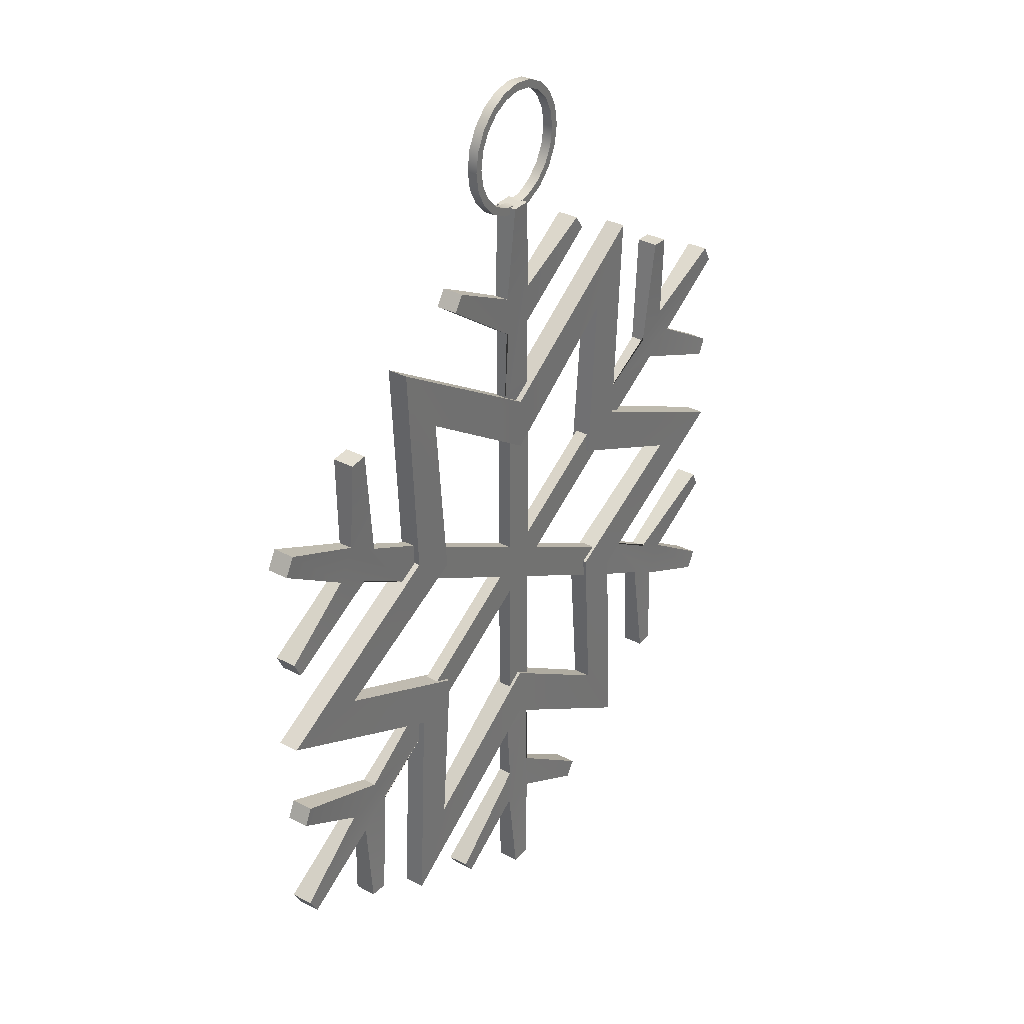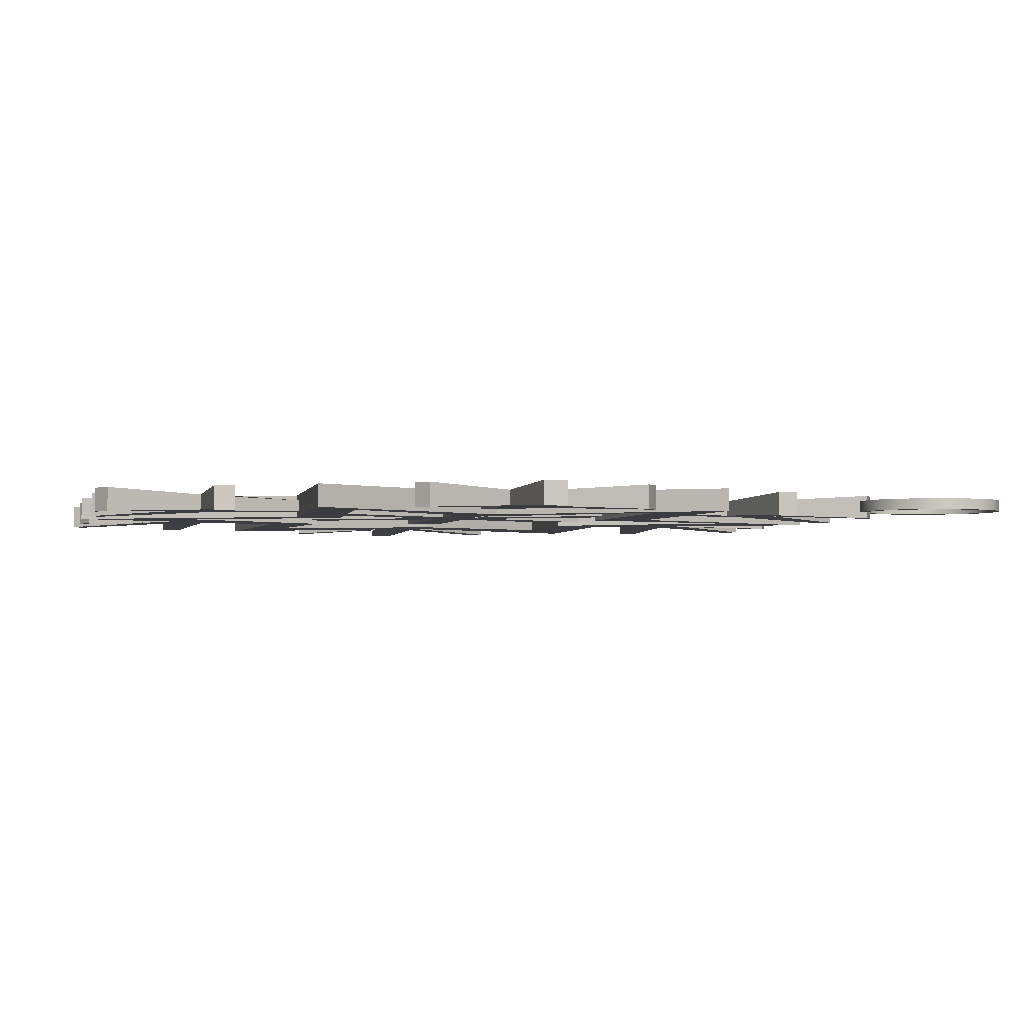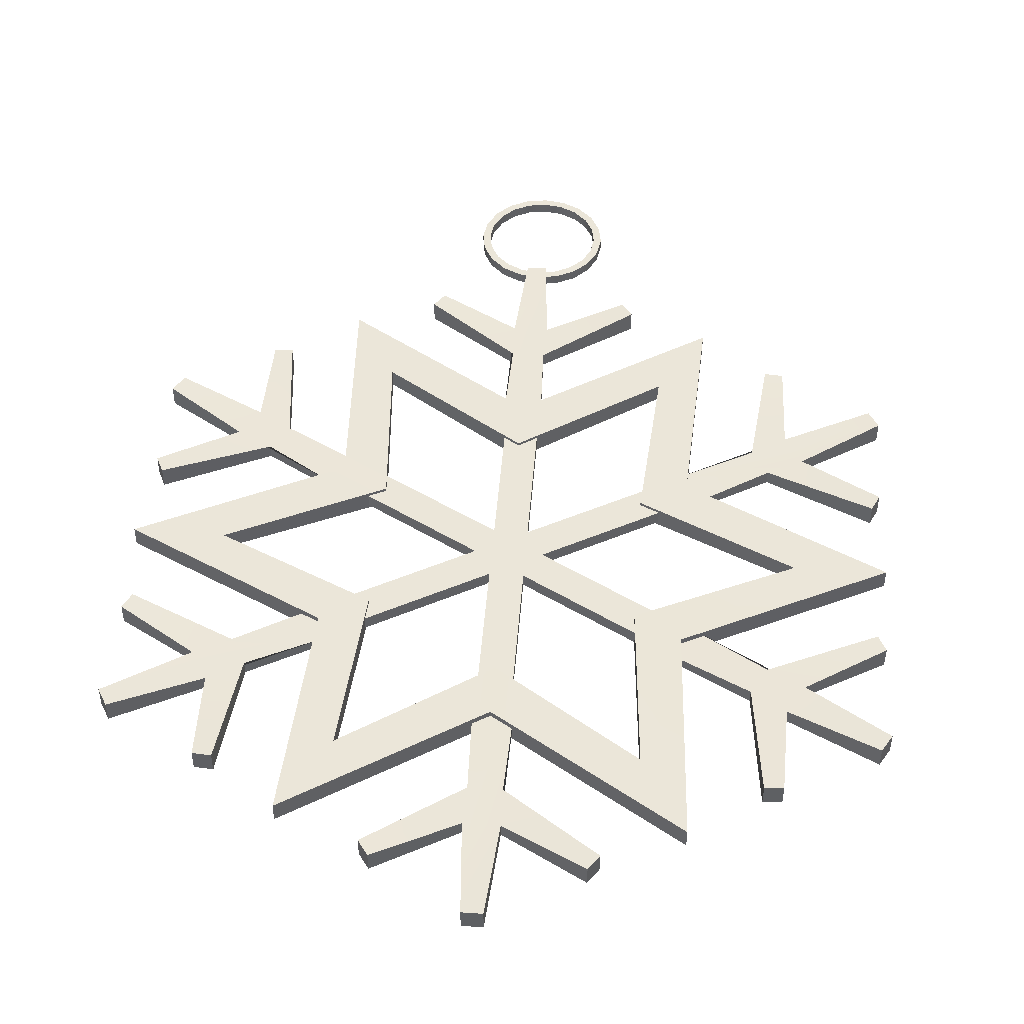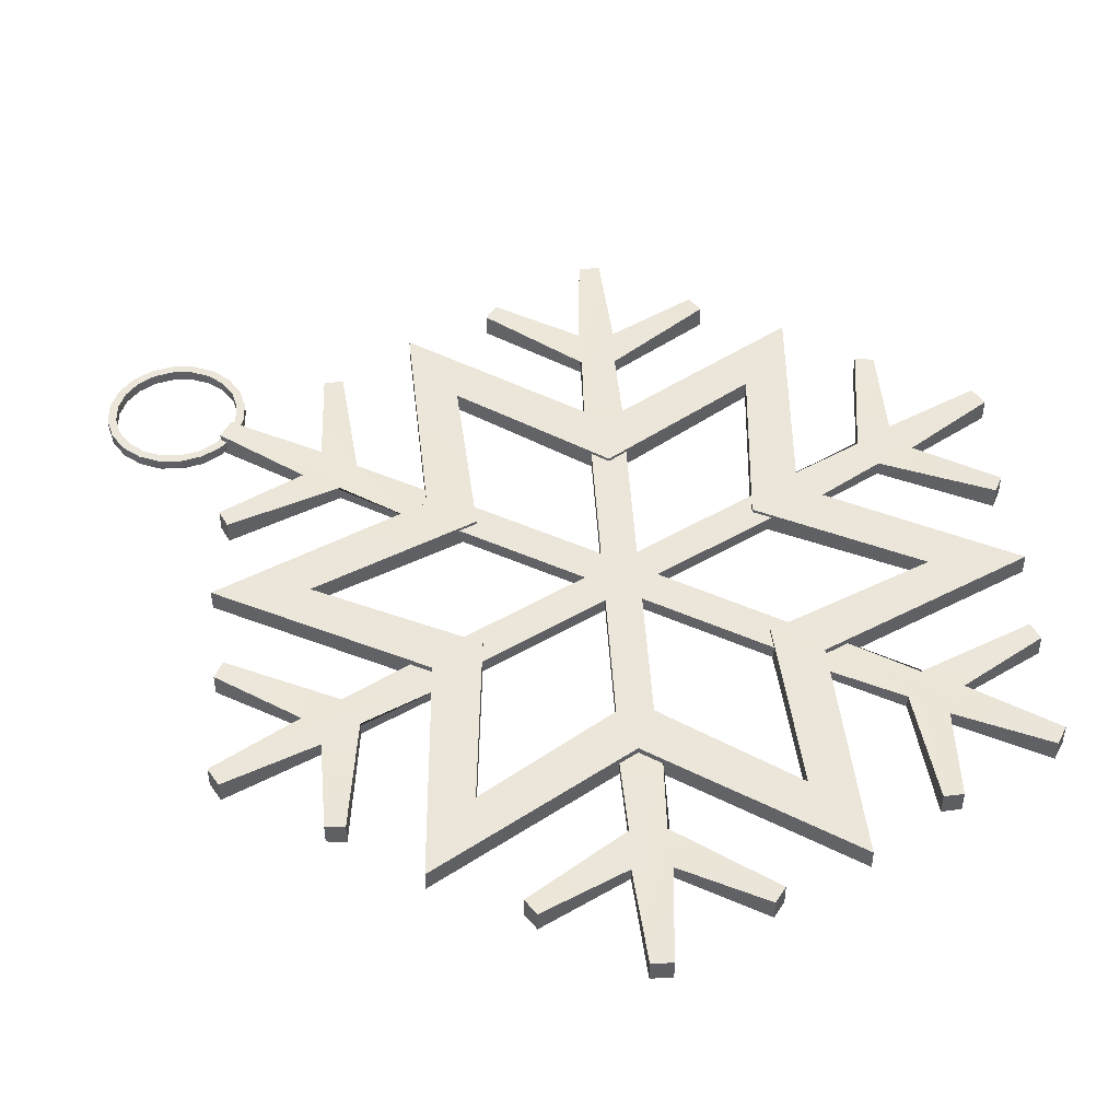
<metadata>
{"format":"obj","ext":"obj","renderer":"f3d","projection":"perspective","resolution":1024,"background":"white","views":[{"elev":34.4,"azim":-55.0,"up":"+Y"},{"elev":-2.4,"azim":106.9,"up":"+Z"},{"elev":47.3,"azim":4.4,"up":"+Z"},{"elev":47.6,"azim":-63.4,"up":"+Z"}]}
</metadata>
<code>
g default
v 0.4933 -0.2085 -0.06365
v 0.4695 -0.05777 -0.06365
v 0.4002 0.0782 -0.06365
v 0.2923 0.1861 -0.06365
v 0.1563 0.2554 -0.06365
v 0.005575 0.2793 -0.06365
v -0.1451 0.2554 -0.06365
v -0.2811 0.1861 -0.06365
v -0.389 0.0782 -0.06365
v -0.4583 -0.05777 -0.06365
v -0.4822 -0.2085 -0.06365
v -0.4583 -0.3592 -0.06365
v -0.389 -0.4952 -0.06365
v -0.2811 -0.6031 -0.06365
v -0.1451 -0.6724 -0.06365
v 0.005575 -0.6962 -0.06365
v 0.1563 -0.6724 -0.06365
v 0.2923 -0.6031 -0.06365
v 0.4002 -0.4952 -0.06365
v 0.4695 -0.3592 -0.06365
v 0.4933 -0.2085 0.02042
v 0.4695 -0.05777 0.02042
v 0.4002 0.0782 0.02042
v 0.2923 0.1861 0.02042
v 0.1563 0.2554 0.02042
v 0.005575 0.2793 0.02042
v -0.1451 0.2554 0.02042
v -0.2811 0.1861 0.02042
v -0.389 0.0782 0.02042
v -0.4583 -0.05777 0.02042
v -0.4822 -0.2085 0.02042
v -0.4583 -0.3592 0.02042
v -0.389 -0.4952 0.02042
v -0.2811 -0.6031 0.02042
v -0.1451 -0.6724 0.02042
v 0.005575 -0.6962 0.02042
v 0.1563 -0.6724 0.02042
v 0.2923 -0.6031 0.02042
v 0.4002 -0.4952 0.02042
v 0.4695 -0.3592 0.02042
v 0.5601 -0.2085 0.02042
v 0.533 -0.03714 0.02042
v 0.4542 0.1174 0.02042
v 0.3315 0.2401 0.02042
v 0.1769 0.3189 0.02042
v 0.005575 0.346 0.02042
v -0.1658 0.3189 0.02042
v -0.3204 0.2401 0.02042
v -0.4431 0.1174 0.02042
v -0.5218 -0.03714 0.02042
v -0.549 -0.2085 0.02042
v -0.5218 -0.3799 0.02042
v -0.4431 -0.5344 0.02042
v -0.3204 -0.6571 0.02042
v -0.1658 -0.7359 0.02042
v 0.005575 -0.763 0.02042
v 0.1769 -0.7359 0.02042
v 0.3315 -0.6571 0.02042
v 0.4542 -0.5344 0.02042
v 0.533 -0.3799 0.02042
v 0.5601 -0.2085 -0.06365
v 0.533 -0.03714 -0.06365
v 0.4542 0.1174 -0.06365
v 0.3315 0.2401 -0.06365
v 0.1769 0.3189 -0.06365
v 0.005575 0.346 -0.06365
v -0.1658 0.3189 -0.06365
v -0.3204 0.2401 -0.06365
v -0.4431 0.1174 -0.06365
v -0.5218 -0.03714 -0.06365
v -0.549 -0.2085 -0.06365
v -0.5218 -0.3799 -0.06365
v -0.4431 -0.5344 -0.06365
v -0.3204 -0.6571 -0.06365
v -0.1658 -0.7359 -0.06365
v 0.005575 -0.763 -0.06365
v 0.1769 -0.7359 -0.06365
v 0.3315 -0.6571 -0.06365
v 0.4542 -0.5344 -0.06365
v 0.533 -0.3799 -0.06365
v -1.347 -5.189 0.01734
v -1.509 -4.909 0.01734
v -1.347 -5.189 -0.05939
v -1.509 -4.909 -0.05939
v -1.999 -5.535 0.0366
v -2.281 -5.71 0.0366
v -1.999 -5.535 -0.07865
v -2.281 -5.71 -0.07865
v -2.427 -5.457 0.0366
v -2.135 -5.3 0.0366
v -2.135 -5.3 -0.07865
v -2.427 -5.457 -0.07865
v -3.005 -6.057 -0.1102
v -3.005 -6.057 0.06817
v -3.089 -5.911 0.06817
v -3.089 -5.911 -0.1102
v -2.257 -6.468 0.06817
v -2.104 -6.48 0.06817
v -2.257 -6.468 -0.1102
v -2.104 -6.48 -0.1102
v -3.005 -4.919 0.06817
v -3.071 -5.057 0.06817
v -3.005 -4.919 -0.1102
v -3.071 -5.057 -0.1102
v 1.347 -3.239 0.01734
v 1.509 -3.519 0.01734
v 1.347 -3.239 -0.05939
v 1.509 -3.519 -0.05939
v 1.999 -2.892 0.0366
v 2.281 -2.718 0.0366
v 1.999 -2.892 -0.07865
v 2.281 -2.718 -0.07865
v 2.427 -2.97 0.0366
v 2.135 -3.127 0.0366
v 2.135 -3.127 -0.07865
v 2.427 -2.97 -0.07865
v 3.005 -2.371 -0.1102
v 3.005 -2.371 0.06817
v 3.089 -2.517 0.06817
v 3.089 -2.517 -0.1102
v 2.257 -1.96 0.06817
v 2.104 -1.948 0.06817
v 2.257 -1.96 -0.1102
v 2.104 -1.948 -0.1102
v 3.005 -3.508 0.06817
v 3.071 -3.37 0.06817
v 3.005 -3.508 -0.1102
v 3.071 -3.37 -0.1102
v 1.518 -4.893 0.01734
v 1.356 -5.173 0.01734
v 1.518 -4.893 -0.05939
v 1.356 -5.173 -0.05939
v 2.144 -5.284 0.0366
v 2.436 -5.441 0.0366
v 2.144 -5.284 -0.07865
v 2.436 -5.441 -0.07865
v 2.29 -5.693 0.0366
v 2.008 -5.519 0.0366
v 2.008 -5.519 -0.07865
v 2.29 -5.693 -0.07865
v 3.098 -5.895 -0.1102
v 3.098 -5.895 0.06817
v 3.014 -6.04 0.06817
v 3.014 -6.04 -0.1102
v 3.081 -5.041 0.06817
v 3.015 -4.903 0.06817
v 3.081 -5.041 -0.1102
v 3.015 -4.903 -0.1102
v 2.114 -6.464 0.06817
v 2.266 -6.452 0.06817
v 2.114 -6.464 -0.1102
v 2.266 -6.452 -0.1102
v -1.518 -3.535 0.01734
v -1.356 -3.255 0.01734
v -1.518 -3.535 -0.05939
v -1.356 -3.255 -0.05939
v -2.144 -3.143 0.0366
v -2.436 -2.986 0.0366
v -2.144 -3.143 -0.07865
v -2.436 -2.986 -0.07865
v -2.29 -2.734 0.0366
v -2.008 -2.908 0.0366
v -2.008 -2.908 -0.07865
v -2.29 -2.734 -0.07865
v -3.098 -2.533 -0.1102
v -3.098 -2.533 0.06817
v -3.014 -2.387 0.06817
v -3.014 -2.387 -0.1102
v -3.081 -3.386 0.06817
v -3.015 -3.524 0.06817
v -3.081 -3.386 -0.1102
v -3.015 -3.524 -0.1102
v -2.114 -1.964 0.06817
v -2.266 -1.976 0.06817
v -2.114 -1.964 -0.1102
v -2.266 -1.976 -0.1102
v -0.1373 -5.682 0.04202
v 0.1409 -5.682 0.04202
v -0.1373 -2.745 0.04202
v 0.1409 -2.745 0.04202
v -0.1373 -2.745 -0.0702
v 0.1409 -2.745 -0.0702
v -0.1373 -5.682 -0.0702
v 0.1409 -5.682 -0.0702
v 0.171 -5.868 0.01734
v -0.1524 -5.868 0.01734
v 0.171 -5.868 -0.05939
v -0.1524 -5.868 -0.05939
v 0.1451 -6.605 0.0366
v 0.1549 -6.937 0.0366
v 0.1451 -6.605 -0.07865
v 0.1549 -6.937 -0.07865
v -0.1363 -6.937 0.0366
v -0.1265 -6.605 0.0366
v -0.1265 -6.605 -0.07865
v -0.1363 -6.937 -0.07865
v 0.09337 -7.738 -0.1102
v 0.09337 -7.738 0.06817
v -0.07479 -7.738 0.06817
v -0.07479 -7.738 -0.1102
v 0.8236 -7.295 0.06817
v 0.9104 -7.169 0.06817
v 0.8236 -7.295 -0.1102
v 0.9104 -7.169 -0.1102
v -0.8918 -7.169 0.06817
v -0.805 -7.295 0.06817
v -0.8918 -7.169 -0.1102
v -0.805 -7.295 -0.1102
v -1.339 -4.828 0.04202
v -1.2 -5.068 0.04202
v 1.204 -3.359 0.04202
v 1.343 -3.6 0.04202
v 1.204 -3.359 -0.0702
v 1.343 -3.6 -0.0702
v -1.339 -4.828 -0.0702
v -1.2 -5.068 -0.0702
v -0.171 -2.56 0.01734
v 0.1524 -2.56 0.01734
v -0.171 -2.56 -0.05939
v 0.1524 -2.56 -0.05939
v -0.1451 -1.822 0.0366
v -0.1549 -1.49 0.0366
v -0.1451 -1.822 -0.07865
v -0.1549 -1.49 -0.07865
v 0.1363 -1.49 0.0366
v 0.1265 -1.822 0.0366
v 0.1265 -1.822 -0.07865
v 0.1363 -1.49 -0.07865
v -0.09337 -0.6898 -0.1102
v -0.09337 -0.6898 0.06817
v 0.07479 -0.6898 0.06817
v 0.07479 -0.6898 -0.1102
v -0.8236 -1.132 0.06817
v -0.9104 -1.258 0.06817
v -0.8236 -1.132 -0.1102
v -0.9104 -1.258 -0.1102
v 0.8918 -1.258 0.06817
v 0.805 -1.132 0.06817
v 0.8918 -1.258 -0.1102
v 0.805 -1.132 -0.1102
v -1.2 -3.359 0.04202
v -1.339 -3.6 0.04202
v 1.343 -4.828 0.04202
v 1.204 -5.068 0.04202
v 1.343 -4.828 -0.0702
v 1.204 -5.068 -0.0702
v -1.2 -3.359 -0.0702
v -1.339 -3.6 -0.0702
v -0.01026 -2.531 0.06821
v -1.468 -3.372 0.06821
v -1.468 -5.055 0.06821
v -0.01026 -5.897 0.06821
v 1.447 -5.055 0.06821
v 1.447 -3.372 0.06821
v -1.567 -1.517 0.06821
v -3.124 -4.214 0.06821
v -1.567 -6.91 0.06821
v 1.547 -6.91 0.06821
v 3.103 -4.214 0.06821
v 1.547 -1.517 0.06821
v -1.086 -3.593 0.06821
v -1.192 -2.167 0.05835
v -0.01026 -2.972 0.06821
v -1.086 -4.835 0.06821
v -2.374 -4.214 0.05835
v -0.01026 -5.456 0.06821
v -1.192 -6.26 0.05835
v 1.066 -4.835 0.06821
v 1.171 -6.26 0.05835
v 1.066 -3.593 0.06821
v 2.353 -4.214 0.05835
v 1.171 -2.167 0.05835
v -1.468 -3.372 -0.01687
v -1.567 -1.517 -0.01687
v -0.01026 -2.531 -0.01687
v -1.468 -5.055 -0.01687
v -3.124 -4.214 -0.01687
v -0.01026 -5.897 -0.01687
v -1.567 -6.91 -0.01687
v 1.447 -5.055 -0.01687
v 1.547 -6.91 -0.01687
v 1.447 -3.372 -0.01687
v 3.103 -4.214 -0.01687
v 1.547 -1.517 -0.01687
v -1.086 -3.593 -0.01687
v -1.192 -2.167 -0.01687
v -0.01026 -2.972 -0.01687
v -1.086 -4.835 -0.01687
v -2.374 -4.214 -0.01687
v -0.01026 -5.456 -0.01687
v -1.192 -6.26 -0.01687
v 1.066 -4.835 -0.01687
v 1.171 -6.26 -0.01687
v 1.066 -3.593 -0.01687
v 2.353 -4.214 -0.01687
v 1.171 -2.167 -0.01687
v -0.01026 -2.531 -0.1019
v -1.468 -3.372 -0.1019
v -1.468 -5.055 -0.1019
v -0.01026 -5.897 -0.1019
v 1.447 -5.055 -0.1019
v 1.447 -3.372 -0.1019
v -1.567 -1.517 -0.1019
v -3.124 -4.214 -0.1019
v -1.567 -6.91 -0.1019
v 1.547 -6.91 -0.1019
v 3.103 -4.214 -0.1019
v 1.547 -1.517 -0.1019
v -1.086 -3.593 -0.1019
v -1.192 -2.167 -0.09209
v -0.01026 -2.972 -0.1019
v -1.086 -4.835 -0.1019
v -2.374 -4.214 -0.09209
v -0.01026 -5.456 -0.1019
v -1.192 -6.26 -0.09209
v 1.066 -4.835 -0.1019
v 1.171 -6.26 -0.09209
v 1.066 -3.593 -0.1019
v 2.353 -4.214 -0.09209
v 1.171 -2.167 -0.09209
g Snow_Flake
f 2 1 21 22
f 3 2 22 23
f 4 3 23 24
f 5 4 24 25
f 6 5 25 26
f 7 6 26 27
f 8 7 27 28
f 9 8 28 29
f 10 9 29 30
f 11 10 30 31
f 12 11 31 32
f 13 12 32 33
f 14 13 33 34
f 15 14 34 35
f 16 15 35 36
f 17 16 36 37
f 18 17 37 38
f 19 18 38 39
f 20 19 39 40
f 1 20 40 21
f 22 21 41 42
f 23 22 42 43
f 24 23 43 44
f 25 24 44 45
f 26 25 45 46
f 27 26 46 47
f 28 27 47 48
f 29 28 48 49
f 30 29 49 50
f 31 30 50 51
f 32 31 51 52
f 33 32 52 53
f 34 33 53 54
f 35 34 54 55
f 36 35 55 56
f 37 36 56 57
f 38 37 57 58
f 39 38 58 59
f 40 39 59 60
f 21 40 60 41
f 42 41 61 62
f 43 42 62 63
f 44 43 63 64
f 45 44 64 65
f 46 45 65 66
f 47 46 66 67
f 48 47 67 68
f 49 48 68 69
f 50 49 69 70
f 51 50 70 71
f 52 51 71 72
f 53 52 72 73
f 54 53 73 74
f 55 54 74 75
f 56 55 75 76
f 57 56 76 77
f 58 57 77 78
f 59 58 78 79
f 60 59 79 80
f 41 60 80 61
f 62 61 1 2
f 63 62 2 3
f 64 63 3 4
f 65 64 4 5
f 66 65 5 6
f 67 66 6 7
f 68 67 7 8
f 69 68 8 9
f 70 69 9 10
f 71 70 10 11
f 72 71 11 12
f 73 72 12 13
f 74 73 13 14
f 75 74 14 15
f 76 75 15 16
f 77 76 16 17
f 78 77 17 18
f 79 78 18 19
f 80 79 19 20
f 61 80 20 1
f 81 82 90 89 86 85
f 93 94 95 96
f 82 84 91 90
f 83 81 85 87
f 87 88 92 91 84 83
f 98 97 99 100
f 102 101 103 104
f 88 86 94 93
f 86 89 95 94
f 89 92 96 95
f 92 88 93 96
f 85 86 97 98
f 86 88 99 97
f 88 87 100 99
f 87 85 98 100
f 89 90 101 102
f 90 91 103 101
f 91 92 104 103
f 92 89 102 104
f 105 106 114 113 110 109
f 117 118 119 120
f 106 108 115 114
f 107 105 109 111
f 111 112 116 115 108 107
f 122 121 123 124
f 126 125 127 128
f 112 110 118 117
f 110 113 119 118
f 113 116 120 119
f 116 112 117 120
f 109 110 121 122
f 110 112 123 121
f 112 111 124 123
f 111 109 122 124
f 113 114 125 126
f 114 115 127 125
f 115 116 128 127
f 116 113 126 128
f 129 130 138 137 134 133
f 141 142 143 144
f 130 132 139 138
f 131 129 133 135
f 135 136 140 139 132 131
f 146 145 147 148
f 150 149 151 152
f 136 134 142 141
f 134 137 143 142
f 137 140 144 143
f 140 136 141 144
f 133 134 145 146
f 134 136 147 145
f 136 135 148 147
f 135 133 146 148
f 137 138 149 150
f 138 139 151 149
f 139 140 152 151
f 140 137 150 152
f 153 154 162 161 158 157
f 165 166 167 168
f 154 156 163 162
f 155 153 157 159
f 159 160 164 163 156 155
f 170 169 171 172
f 174 173 175 176
f 160 158 166 165
f 158 161 167 166
f 161 164 168 167
f 164 160 165 168
f 157 158 169 170
f 158 160 171 169
f 160 159 172 171
f 159 157 170 172
f 161 162 173 174
f 162 163 175 173
f 163 164 176 175
f 164 161 174 176
f 177 178 180 179
f 181 182 184 183
f 178 184 182 180
f 183 177 179 181
f 185 186 194 193 190 189
f 197 198 199 200
f 186 188 195 194
f 187 185 189 191
f 191 192 196 195 188 187
f 202 201 203 204
f 206 205 207 208
f 192 190 198 197
f 190 193 199 198
f 193 196 200 199
f 196 192 197 200
f 189 190 201 202
f 190 192 203 201
f 192 191 204 203
f 191 189 202 204
f 193 194 205 206
f 194 195 207 205
f 195 196 208 207
f 196 193 206 208
f 209 210 212 211
f 213 214 216 215
f 210 216 214 212
f 215 209 211 213
f 217 218 226 225 222 221
f 229 230 231 232
f 218 220 227 226
f 219 217 221 223
f 223 224 228 227 220 219
f 234 233 235 236
f 238 237 239 240
f 224 222 230 229
f 222 225 231 230
f 225 228 232 231
f 228 224 229 232
f 221 222 233 234
f 222 224 235 233
f 224 223 236 235
f 223 221 234 236
f 225 226 237 238
f 226 227 239 237
f 227 228 240 239
f 228 225 238 240
f 241 242 244 243
f 245 246 248 247
f 242 248 246 244
f 247 241 243 245
f 250 255 274 273
f 255 249 275 274
f 251 256 277 276
f 256 250 273 277
f 252 257 279 278
f 257 251 276 279
f 253 258 281 280
f 258 252 278 281
f 254 259 283 282
f 259 253 280 283
f 249 260 284 275
f 260 254 282 284
f 255 250 261 262
f 249 255 262 263
f 256 251 264 265
f 250 256 265 261
f 257 252 266 267
f 251 257 267 264
f 258 253 268 269
f 252 258 269 266
f 259 254 270 271
f 253 259 271 268
f 260 249 263 272
f 254 260 272 270
f 262 261 285 286
f 263 262 286 287
f 265 264 288 289
f 261 265 289 285
f 267 266 290 291
f 264 267 291 288
f 269 268 292 293
f 266 269 293 290
f 271 270 294 295
f 268 271 295 292
f 272 263 287 296
f 270 272 296 294
f 298 273 274 303
f 303 274 275 297
f 299 276 277 304
f 304 277 273 298
f 300 278 279 305
f 305 279 276 299
f 301 280 281 306
f 306 281 278 300
f 302 282 283 307
f 307 283 280 301
f 297 275 284 308
f 308 284 282 302
f 303 310 309 298
f 297 311 310 303
f 304 313 312 299
f 298 309 313 304
f 305 315 314 300
f 299 312 315 305
f 306 317 316 301
f 300 314 317 306
f 307 319 318 302
f 301 316 319 307
f 308 320 311 297
f 302 318 320 308
f 310 286 285 309
f 311 287 286 310
f 313 289 288 312
f 309 285 289 313
f 315 291 290 314
f 312 288 291 315
f 317 293 292 316
f 314 290 293 317
f 319 295 294 318
f 316 292 295 319
f 320 296 287 311
f 318 294 296 320

</code>
